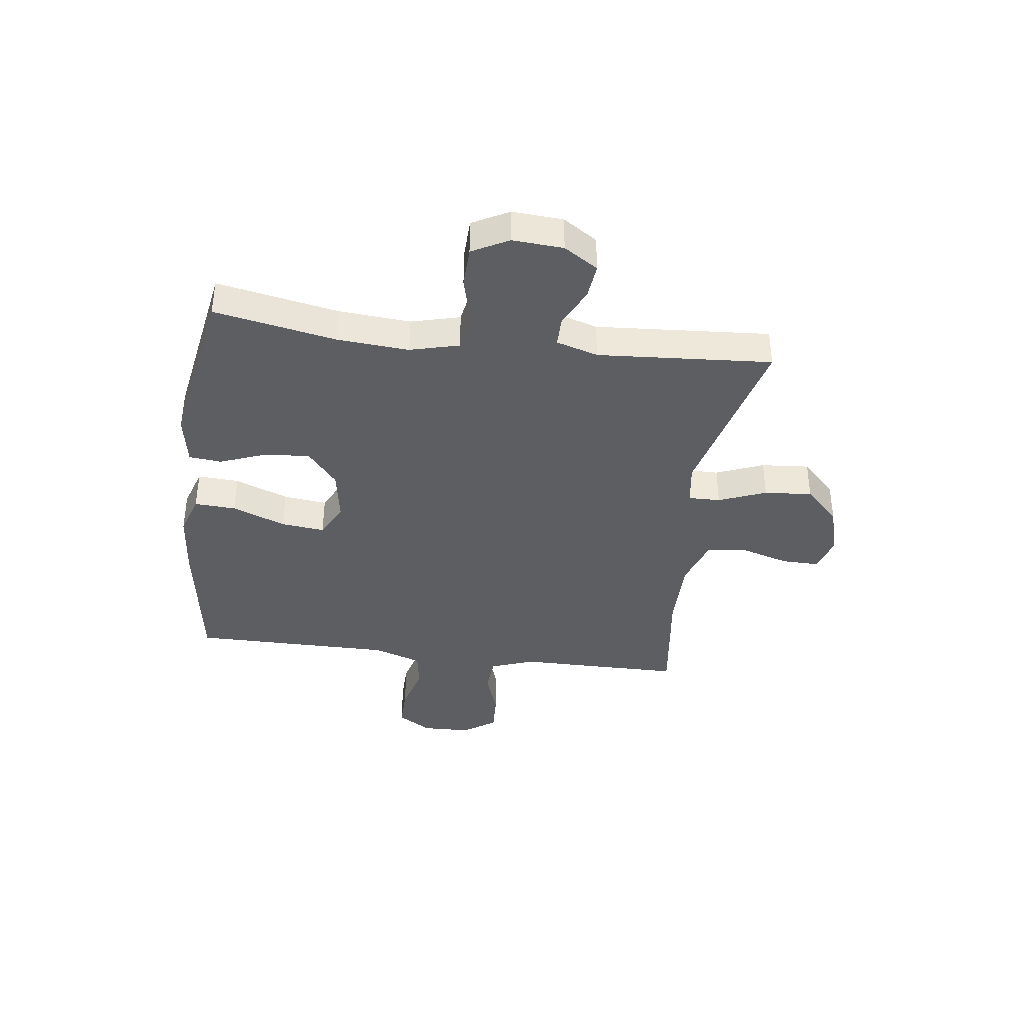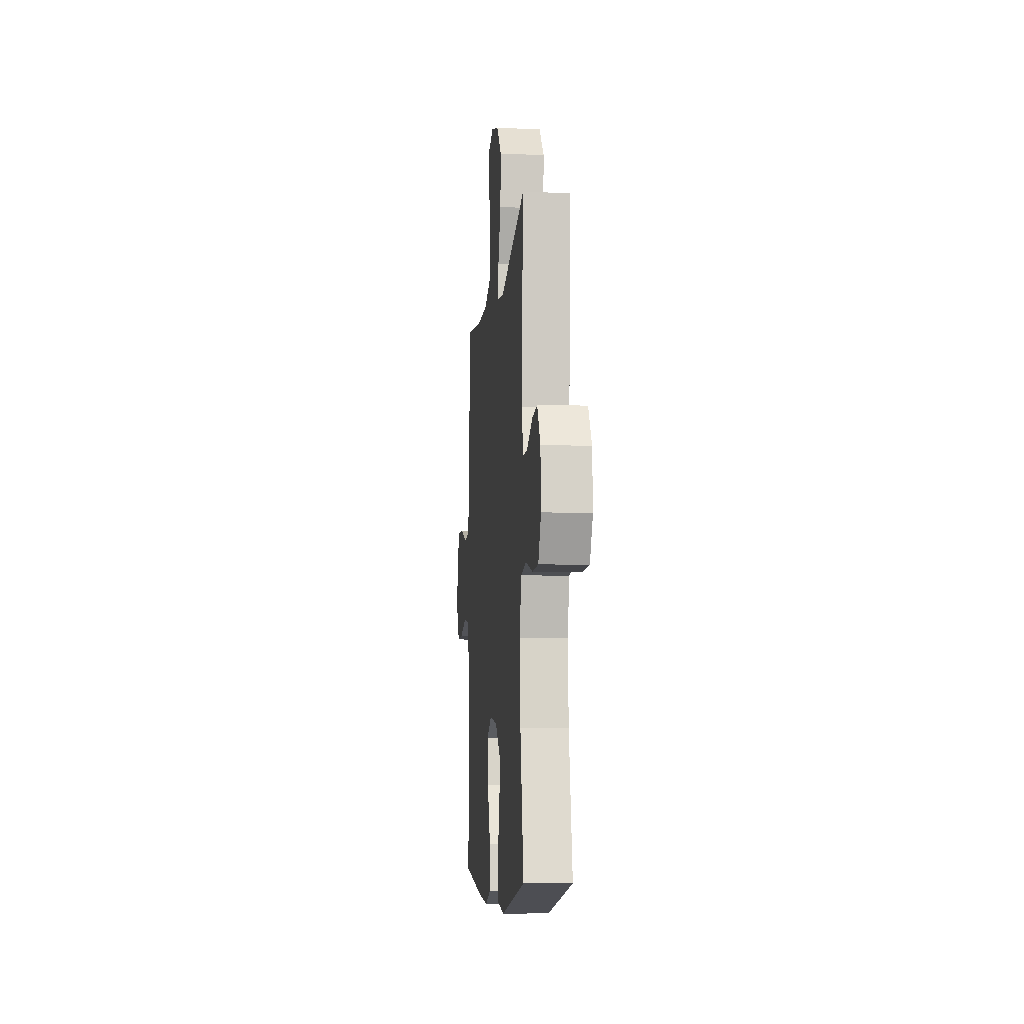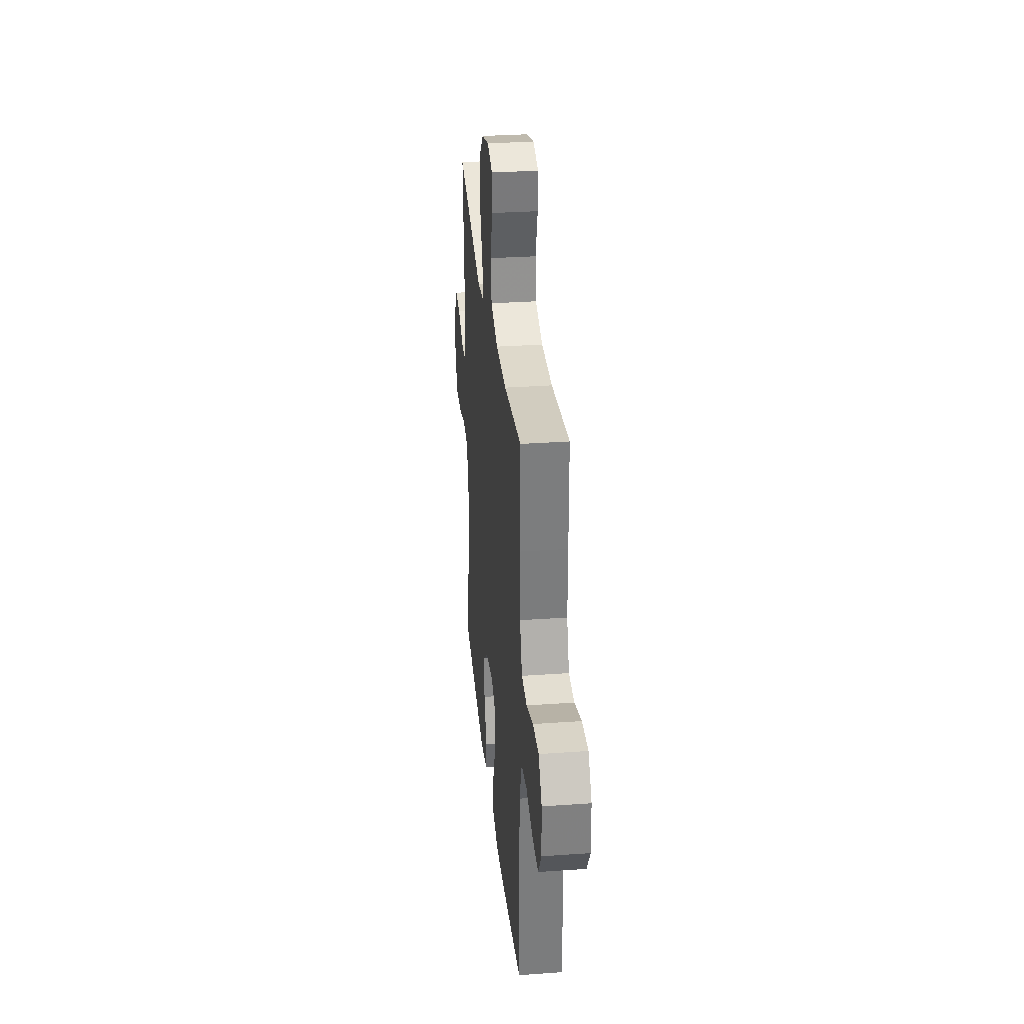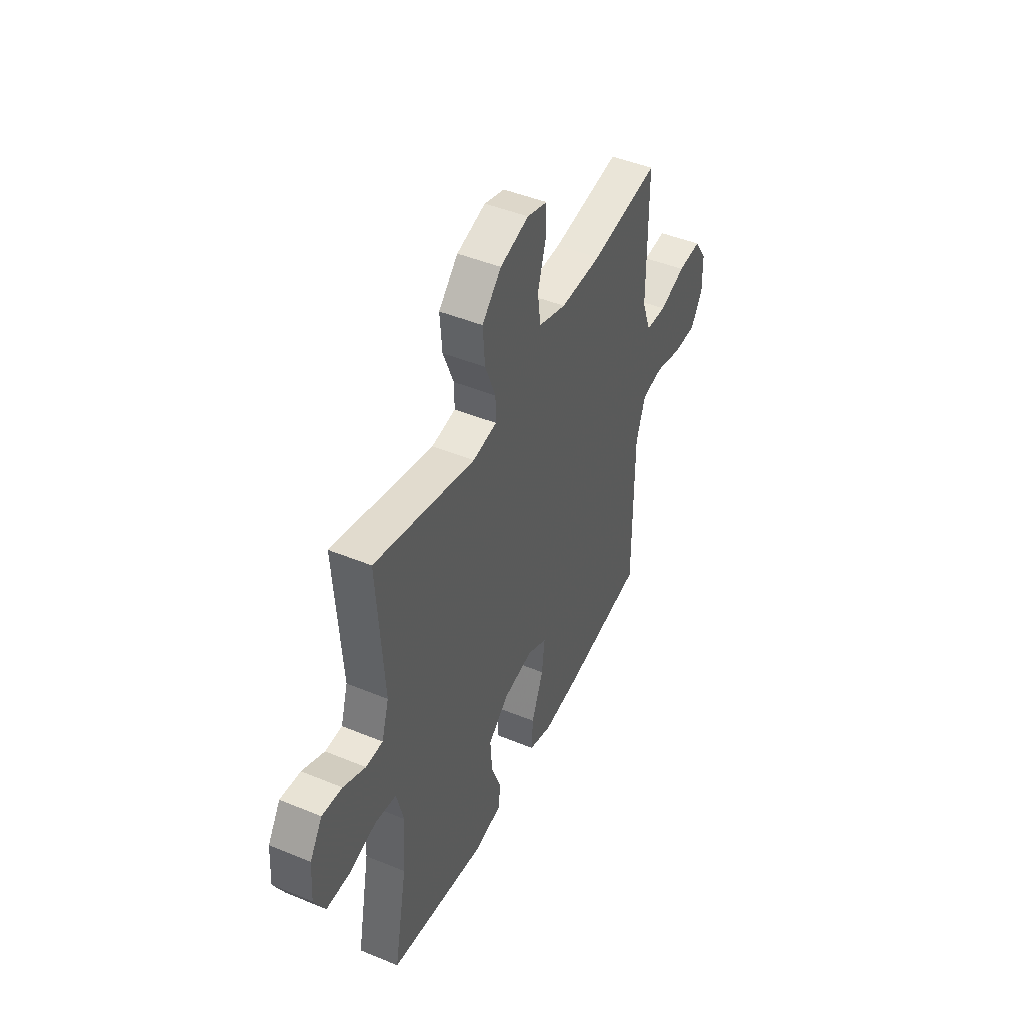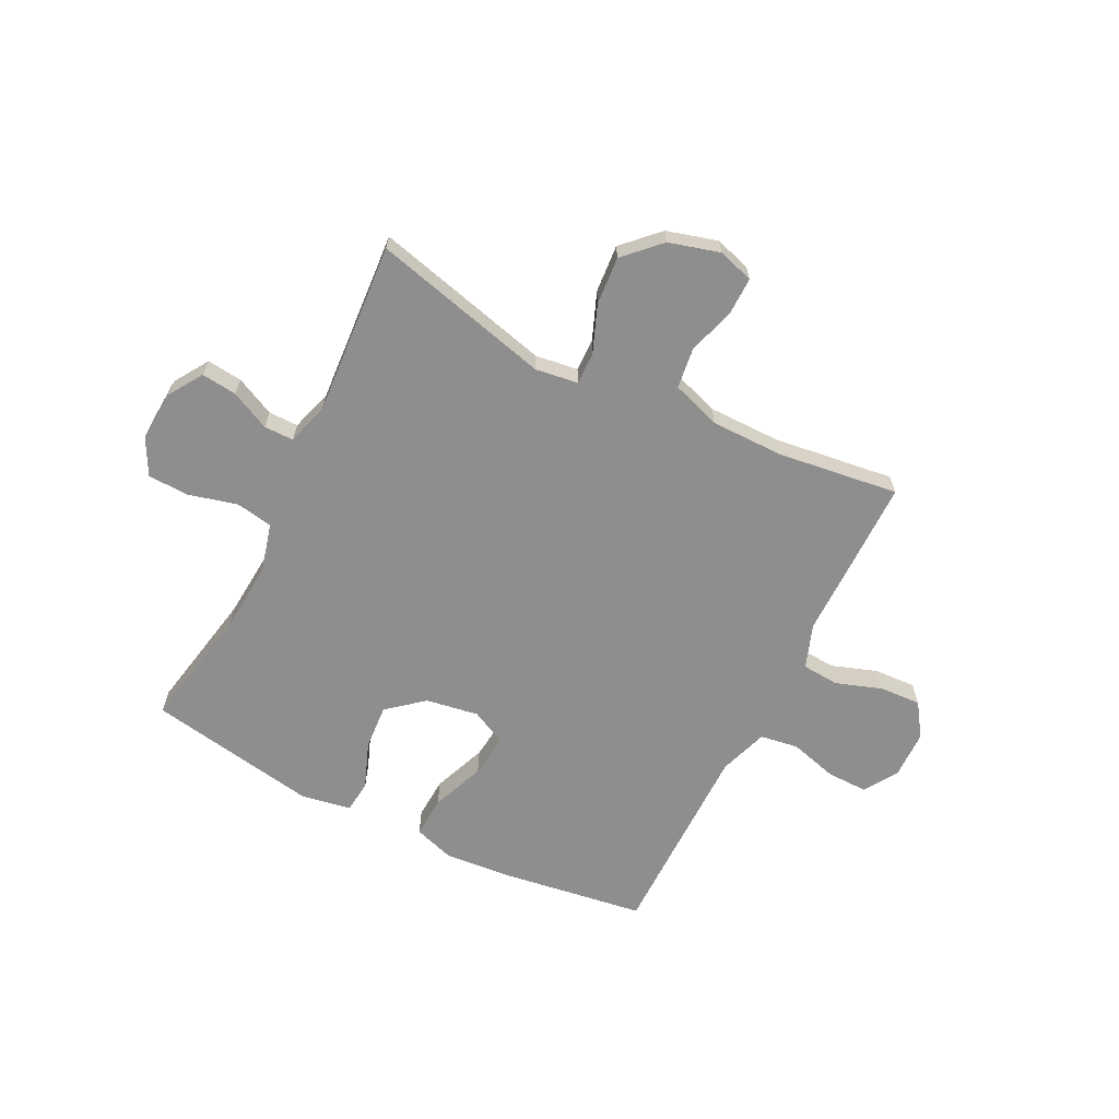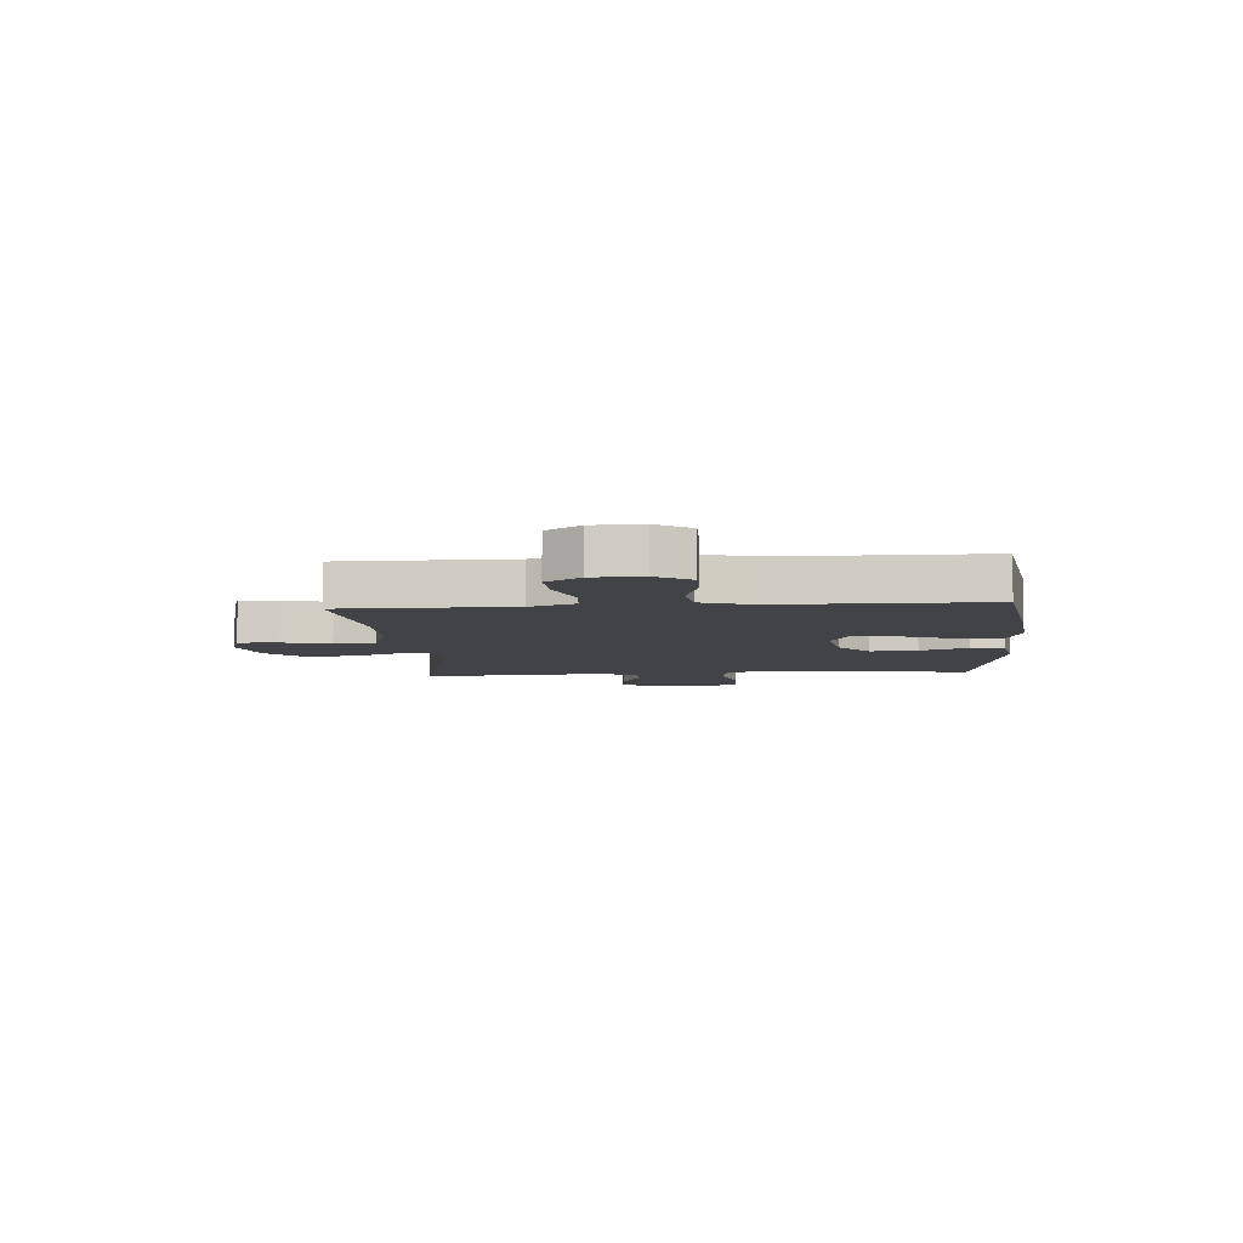
<metadata>
{"format":"obj","ext":"obj","renderer":"f3d","projection":"perspective","resolution":1024,"background":"white","views":[{"elev":-38.6,"azim":-97.4,"up":"+Y"},{"elev":-7.5,"azim":-95.5,"up":"+Z"},{"elev":31.7,"azim":84.3,"up":"+Z"},{"elev":45.8,"azim":-64.7,"up":"+Z"},{"elev":-65.0,"azim":-26.7,"up":"+Y"},{"elev":-7.0,"azim":94.4,"up":"+Y"}]}
</metadata>
<code>
v 0.5 0.07 0.5
v 0.501 0.07 0.321
v 0.501 0.07 0.201
v 0.53 0.07 0.121
v 0.597 0.07 0.116
v 0.681 0.07 0.145
v 0.756 0.07 0.149
v 0.797 0.07 0.089
v 0.799 0.07 0.001
v 0.761 0.07 -0.06
v 0.686 0.07 -0.059
v 0.599 0.07 -0.035
v 0.53 0.07 -0.046
v 0.5 0.07 -0.134
v 0.5 0.07 -0.264
v 0.5 0.07 -0.5
v 0.237 0.07 -0.539
v 0.117 0.07 -0.55
v 0.043 0.07 -0.526
v 0.047 0.07 -0.451
v 0.085 0.07 -0.354
v 0.094 0.07 -0.275
v 0.03 0.07 -0.243
v -0.066 0.07 -0.259
v -0.131 0.07 -0.313
v -0.125 0.07 -0.395
v -0.093 0.07 -0.479
v -0.099 0.07 -0.538
v -0.19 0.07 -0.554
v -0.5 0.07 -0.5
v -0.458 0.07 -0.28
v -0.448 0.07 -0.15
v -0.471 0.07 -0.061
v -0.538 0.07 -0.049
v -0.626 0.07 -0.072
v -0.701 0.07 -0.07
v -0.736 0.07 -0.004
v -0.73 0.07 0.088
v -0.69 0.07 0.15
v -0.626 0.07 0.143
v -0.555 0.07 0.109
v -0.501 0.07 0.109
v -0.478 0.07 0.185
v -0.5 0.07 0.5
v -0.177 0.07 0.419
v -0.1 0.07 0.43
v -0.101 0.07 0.488
v -0.135 0.07 0.574
v -0.142 0.07 0.661
v -0.08 0.07 0.723
v 0.012 0.07 0.749
v 0.077 0.07 0.729
v 0.076 0.07 0.662
v 0.05 0.07 0.574
v 0.06 0.07 0.501
v 0.149 0.07 0.471
v 0.281 0.07 0.471
v 0.5 0 0.5
v 0.501 0 0.321
v 0.501 0 0.201
v 0.53 0 0.121
v 0.597 0 0.116
v 0.681 0 0.145
v 0.756 0 0.149
v 0.797 0 0.089
v 0.799 0 0.001
v 0.761 0 -0.06
v 0.686 0 -0.059
v 0.599 0 -0.035
v 0.53 0 -0.046
v 0.5 0 -0.134
v 0.5 0 -0.264
v 0.5 0 -0.5
v 0.237 0 -0.539
v 0.117 0 -0.55
v 0.043 0 -0.526
v 0.047 0 -0.451
v 0.085 0 -0.354
v 0.094 0 -0.275
v 0.03 0 -0.243
v -0.066 0 -0.259
v -0.131 0 -0.313
v -0.125 0 -0.395
v -0.093 0 -0.479
v -0.099 0 -0.538
v -0.19 0 -0.554
v -0.5 0 -0.5
v -0.458 0 -0.28
v -0.448 0 -0.15
v -0.471 0 -0.061
v -0.538 0 -0.049
v -0.626 0 -0.072
v -0.701 0 -0.07
v -0.736 0 -0.004
v -0.73 0 0.088
v -0.69 0 0.15
v -0.626 0 0.143
v -0.555 0 0.109
v -0.501 0 0.109
v -0.478 0 0.185
v -0.5 0 0.5
v -0.177 0 0.419
v -0.1 0 0.43
v -0.101 0 0.488
v -0.135 0 0.574
v -0.142 0 0.661
v -0.08 0 0.723
v 0.012 0 0.749
v 0.077 0 0.729
v 0.076 0 0.662
v 0.05 0 0.574
v 0.06 0 0.501
v 0.149 0 0.471
v 0.281 0 0.471
f 52 53 54
f 51 52 54
f 50 51 54
f 49 50 54
f 48 49 54
f 47 48 54
f 46 47 54 55
f 43 44 45
f 42 43 45 46
f 39 40 41
f 38 39 41
f 37 38 41
f 36 37 41
f 35 36 41
f 34 35 41
f 33 34 41 42
f 46 55 56
f 42 46 56
f 33 42 56
f 32 33 56
f 29 30 31
f 28 29 31
f 27 28 31
f 26 27 31
f 19 20 21
f 18 19 21
f 17 18 21
f 16 17 21
f 15 16 21
f 14 15 21 22
f 13 14 22 23
f 10 11 12
f 9 10 12
f 8 9 12
f 7 8 12
f 6 7 12
f 5 6 12
f 4 5 12 13
f 13 23 24
f 4 13 24
f 3 4 24
f 2 3 24
f 1 2 24
f 57 1 24
f 25 26 31 32
f 32 56 57
f 25 32 57
f 24 25 57
f 111 110 109
f 111 109 108
f 111 108 107
f 111 107 106
f 111 106 105
f 111 105 104
f 112 111 104 103
f 102 101 100
f 103 102 100 99
f 98 97 96
f 98 96 95
f 98 95 94
f 98 94 93
f 98 93 92
f 98 92 91
f 99 98 91 90
f 113 112 103
f 113 103 99
f 113 99 90
f 113 90 89
f 88 87 86
f 88 86 85
f 88 85 84
f 88 84 83
f 78 77 76
f 78 76 75
f 78 75 74
f 78 74 73
f 78 73 72
f 79 78 72 71
f 80 79 71 70
f 69 68 67
f 69 67 66
f 69 66 65
f 69 65 64
f 69 64 63
f 69 63 62
f 70 69 62 61
f 81 80 70
f 81 70 61
f 81 61 60
f 81 60 59
f 81 59 58
f 81 58 114
f 89 88 83 82
f 114 113 89
f 114 89 82
f 114 82 81
f 1 58 59 2
f 2 59 60 3
f 3 60 61 4
f 4 61 62 5
f 5 62 63 6
f 6 63 64 7
f 7 64 65 8
f 8 65 66 9
f 9 66 67 10
f 10 67 68 11
f 11 68 69 12
f 12 69 70 13
f 13 70 71 14
f 14 71 72 15
f 15 72 73 16
f 16 73 74 17
f 17 74 75 18
f 18 75 76 19
f 19 76 77 20
f 20 77 78 21
f 21 78 79 22
f 22 79 80 23
f 23 80 81 24
f 24 81 82 25
f 25 82 83 26
f 26 83 84 27
f 27 84 85 28
f 28 85 86 29
f 29 86 87 30
f 30 87 88 31
f 31 88 89 32
f 32 89 90 33
f 33 90 91 34
f 34 91 92 35
f 35 92 93 36
f 36 93 94 37
f 37 94 95 38
f 38 95 96 39
f 39 96 97 40
f 40 97 98 41
f 41 98 99 42
f 42 99 100 43
f 43 100 101 44
f 44 101 102 45
f 45 102 103 46
f 46 103 104 47
f 47 104 105 48
f 48 105 106 49
f 49 106 107 50
f 50 107 108 51
f 51 108 109 52
f 52 109 110 53
f 53 110 111 54
f 54 111 112 55
f 55 112 113 56
f 56 113 114 57
f 57 114 58 1

</code>
